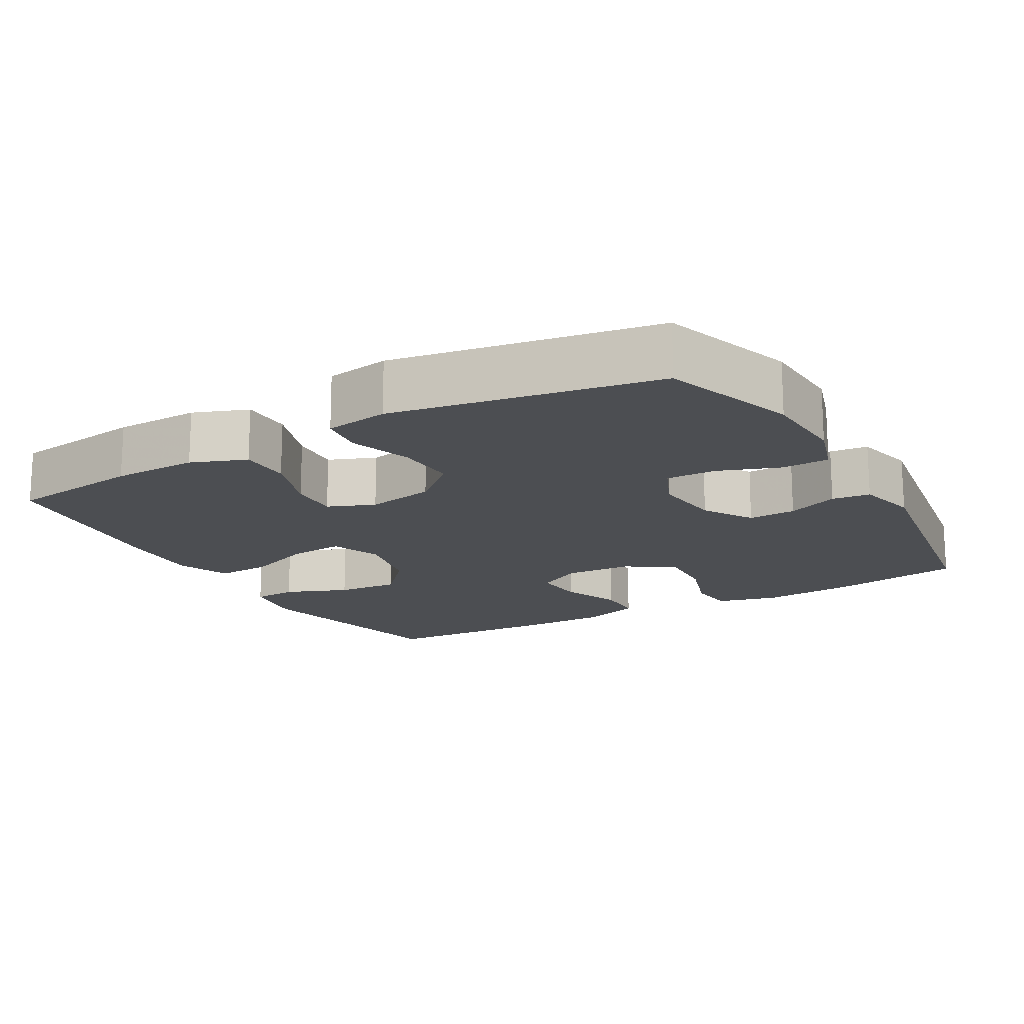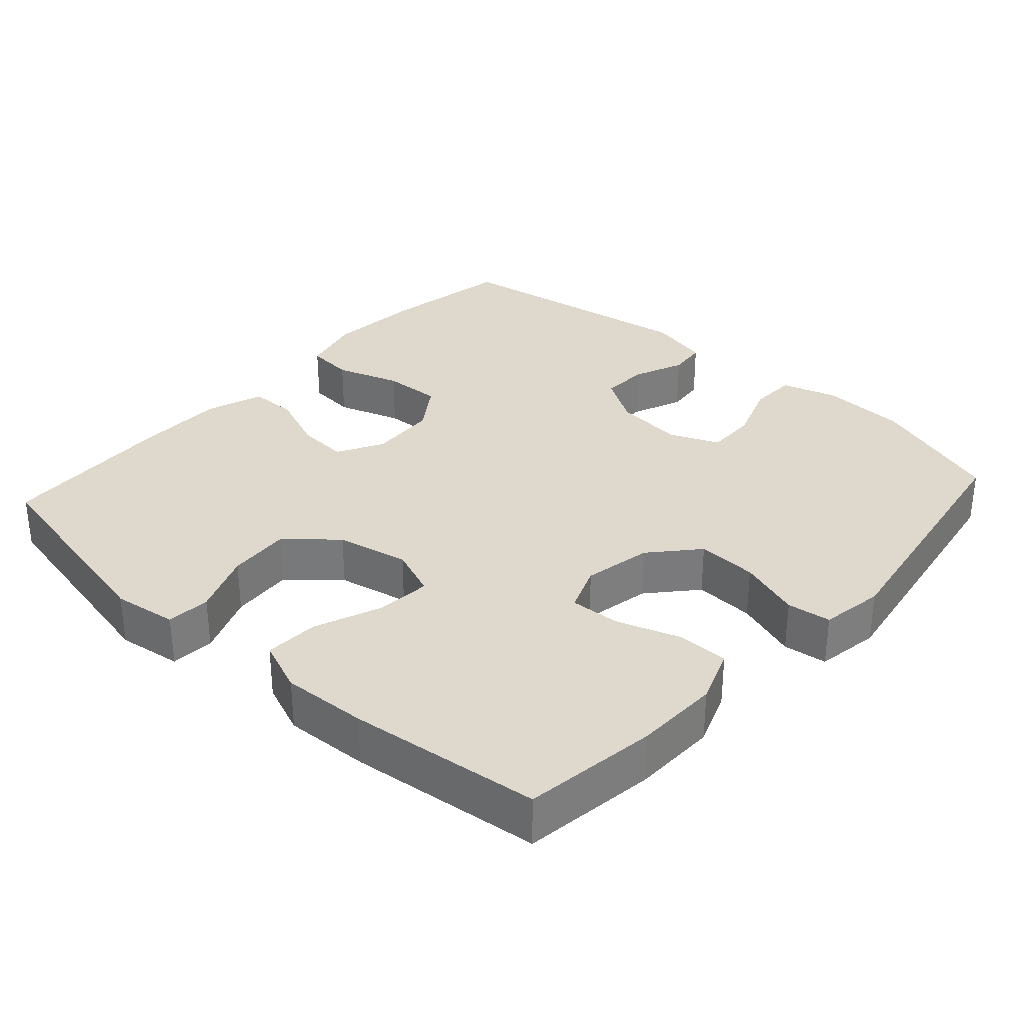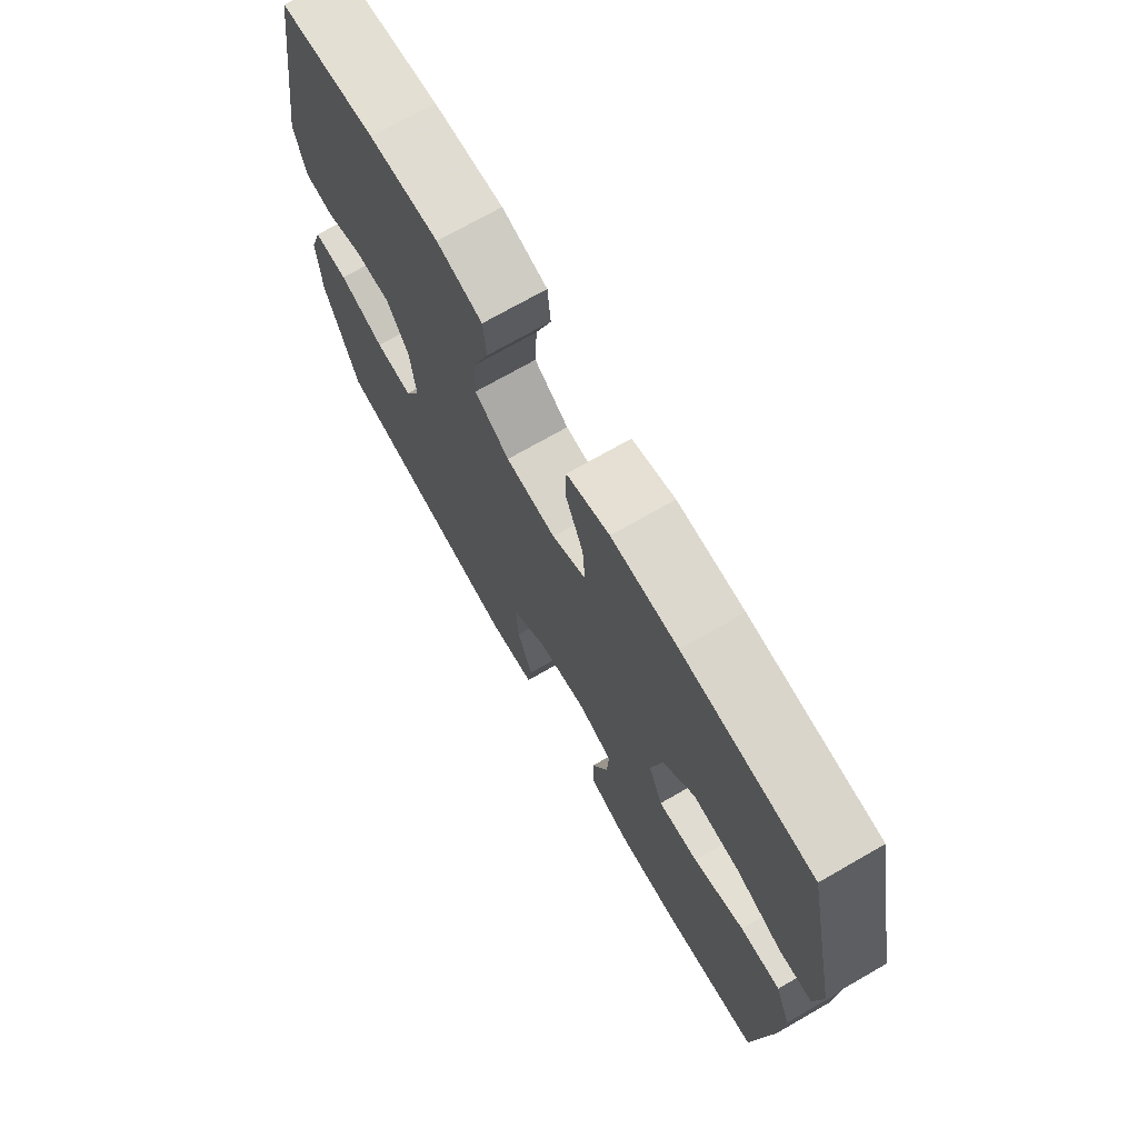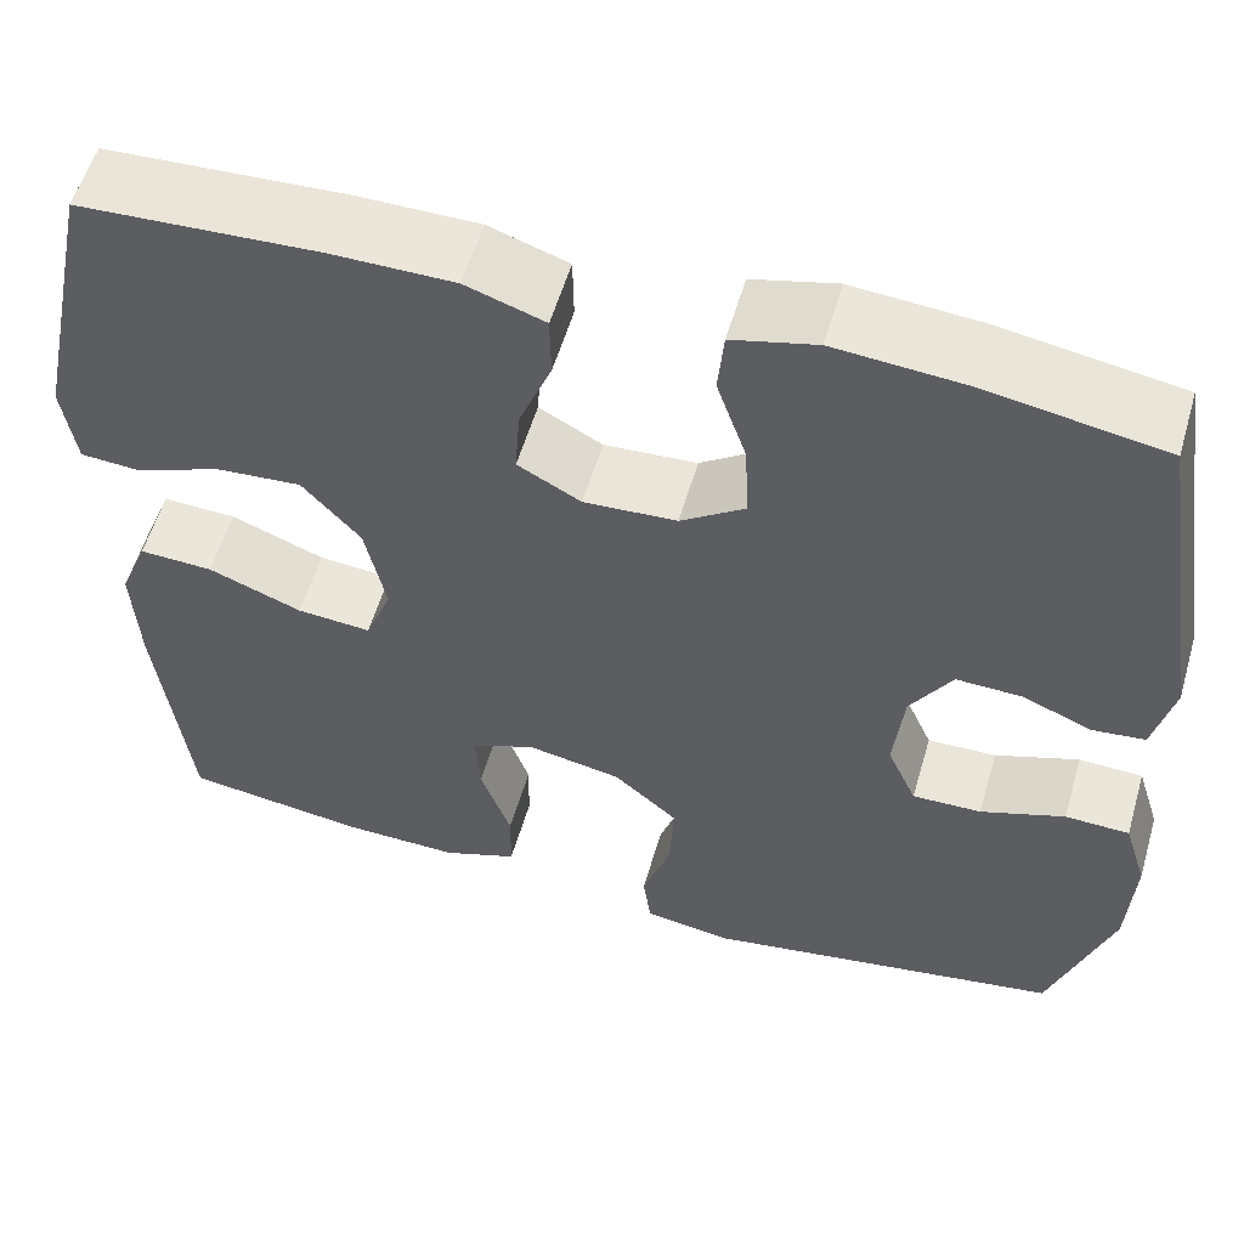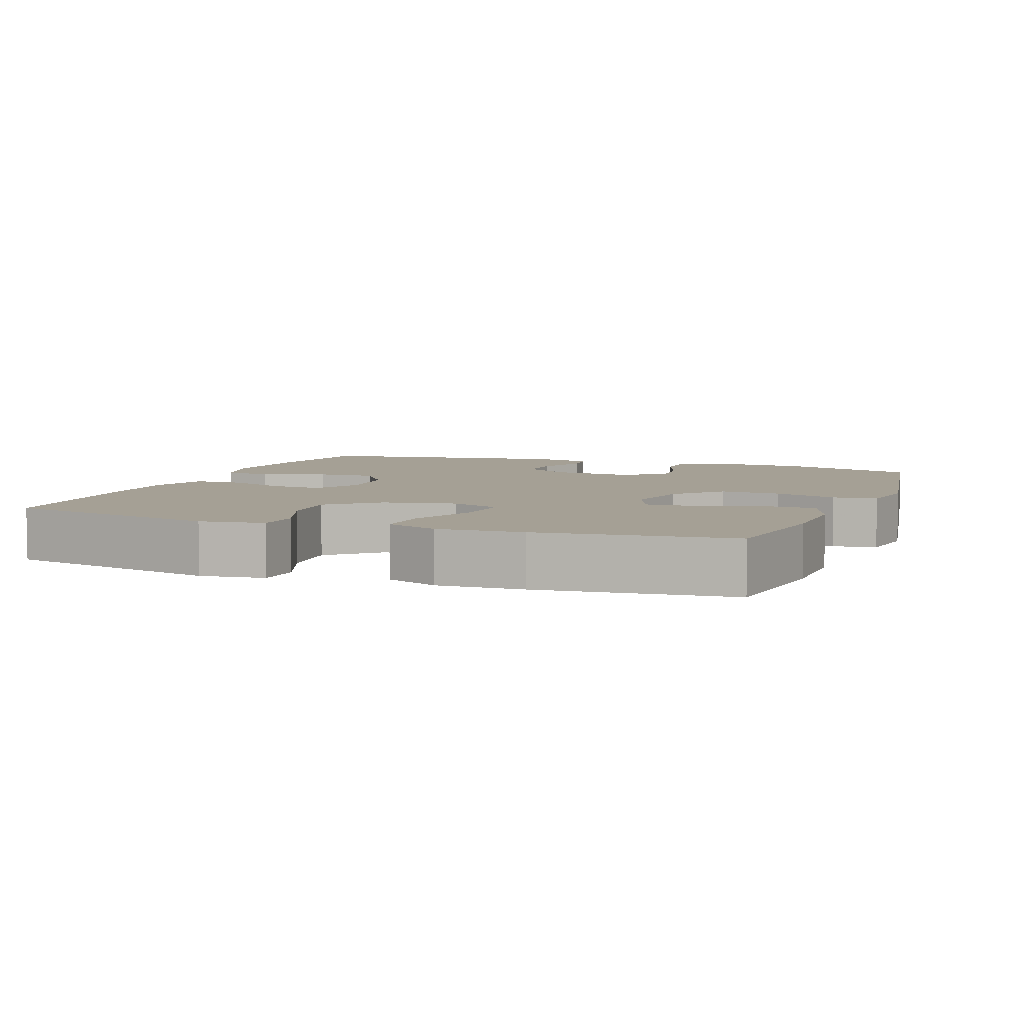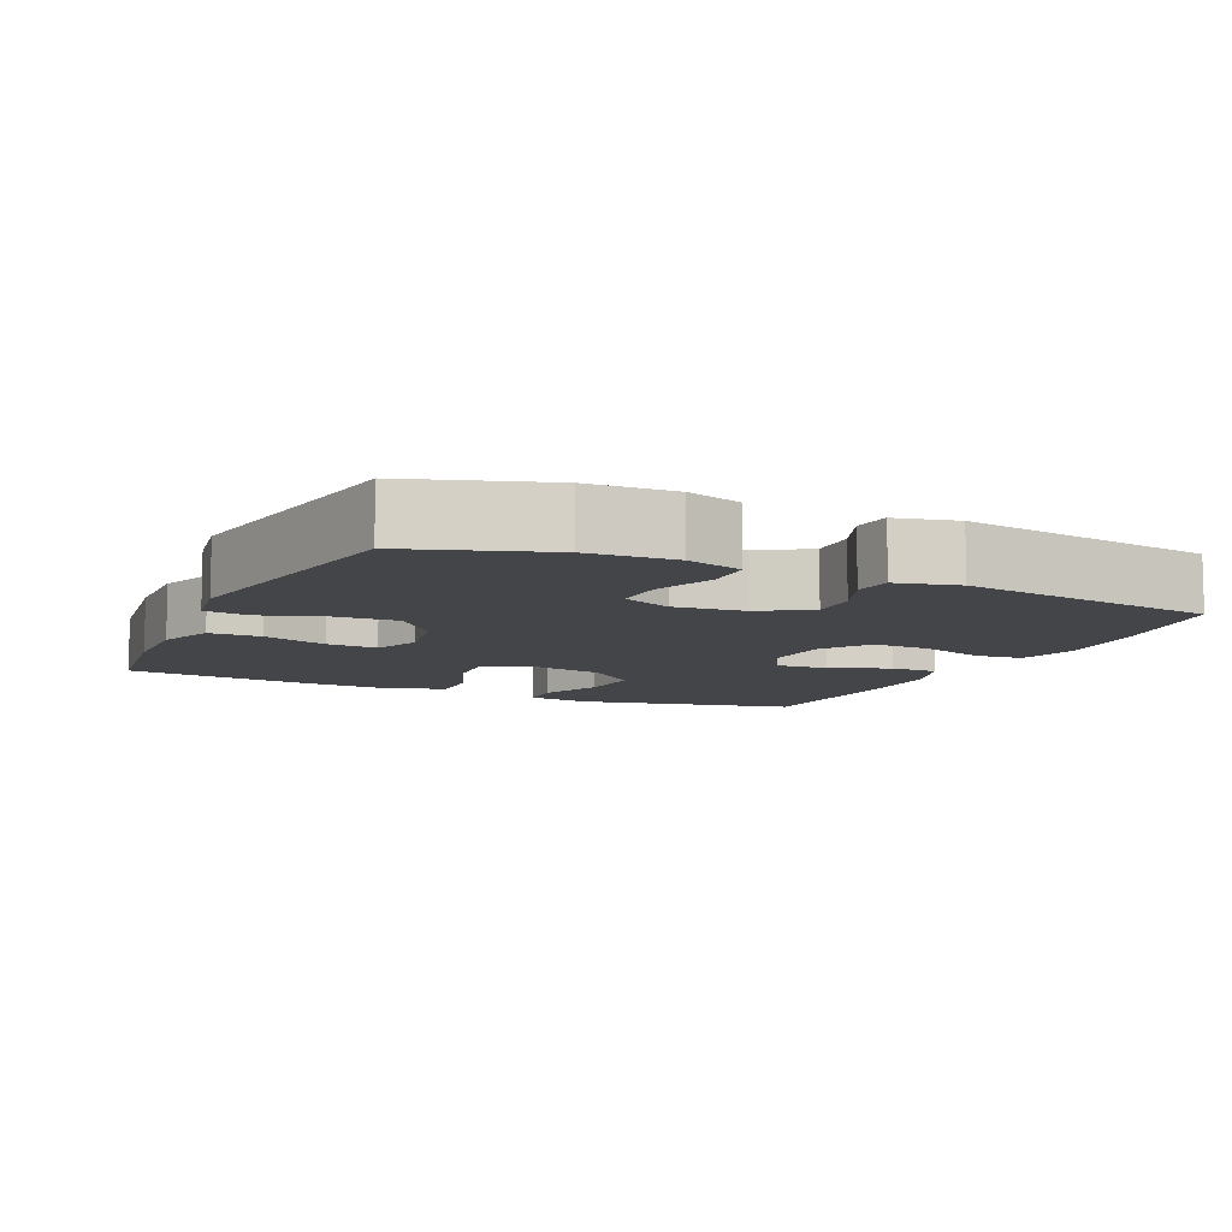
<metadata>
{"format":"obj","ext":"obj","renderer":"f3d","projection":"perspective","resolution":1024,"background":"white","views":[{"elev":-16.5,"azim":-150.2,"up":"+Y"},{"elev":32.2,"azim":132.2,"up":"+Y"},{"elev":72.3,"azim":60.2,"up":"+Z"},{"elev":56.4,"azim":-163.8,"up":"+Z"},{"elev":5.9,"azim":110.9,"up":"+Y"},{"elev":-8.8,"azim":-114.7,"up":"+Y"}]}
</metadata>
<code>
v -0.5 0.07 0.5
v -0.319 0.07 0.53
v -0.189 0.07 0.54
v -0.104 0.07 0.518
v -0.098 0.07 0.452
v -0.128 0.07 0.363
v -0.132 0.07 0.282
v -0.067 0.07 0.237
v 0.027 0.07 0.231
v 0.091 0.07 0.266
v 0.086 0.07 0.337
v 0.053 0.07 0.42
v 0.054 0.07 0.486
v 0.134 0.07 0.513
v 0.258 0.07 0.513
v 0.5 0.07 0.5
v 0.564 0.07 0.199
v 0.551 0.07 0.11
v 0.49 0.07 0.106
v 0.403 0.07 0.141
v 0.316 0.07 0.148
v 0.257 0.07 0.081
v 0.236 0.07 -0.019
v 0.263 0.07 -0.088
v 0.338 0.07 -0.082
v 0.433 0.07 -0.045
v 0.508 0.07 -0.042
v 0.537 0.07 -0.115
v 0.531 0.07 -0.233
v 0.5 0.07 -0.5
v 0.314 0.07 -0.525
v 0.196 0.07 -0.527
v 0.12 0.07 -0.498
v 0.119 0.07 -0.427
v 0.15 0.07 -0.338
v 0.154 0.07 -0.268
v 0.089 0.07 -0.242
v -0.006 0.07 -0.26
v -0.071 0.07 -0.317
v -0.067 0.07 -0.401
v -0.038 0.07 -0.488
v -0.046 0.07 -0.549
v -0.134 0.07 -0.563
v -0.5 0.07 -0.5
v -0.562 0.07 -0.314
v -0.568 0.07 -0.195
v -0.544 0.07 -0.118
v -0.479 0.07 -0.116
v -0.394 0.07 -0.147
v -0.324 0.07 -0.149
v -0.294 0.07 -0.081
v -0.304 0.07 0.016
v -0.346 0.07 0.084
v -0.412 0.07 0.082
v -0.483 0.07 0.053
v -0.536 0.07 0.059
v -0.556 0.07 0.144
v -0.5 0 0.5
v -0.319 0 0.53
v -0.189 0 0.54
v -0.104 0 0.518
v -0.098 0 0.452
v -0.128 0 0.363
v -0.132 0 0.282
v -0.067 0 0.237
v 0.027 0 0.231
v 0.091 0 0.266
v 0.086 0 0.337
v 0.053 0 0.42
v 0.054 0 0.486
v 0.134 0 0.513
v 0.258 0 0.513
v 0.5 0 0.5
v 0.564 0 0.199
v 0.551 0 0.11
v 0.49 0 0.106
v 0.403 0 0.141
v 0.316 0 0.148
v 0.257 0 0.081
v 0.236 0 -0.019
v 0.263 0 -0.088
v 0.338 0 -0.082
v 0.433 0 -0.045
v 0.508 0 -0.042
v 0.537 0 -0.115
v 0.531 0 -0.233
v 0.5 0 -0.5
v 0.314 0 -0.525
v 0.196 0 -0.527
v 0.12 0 -0.498
v 0.119 0 -0.427
v 0.15 0 -0.338
v 0.154 0 -0.268
v 0.089 0 -0.242
v -0.006 0 -0.26
v -0.071 0 -0.317
v -0.067 0 -0.401
v -0.038 0 -0.488
v -0.046 0 -0.549
v -0.134 0 -0.563
v -0.5 0 -0.5
v -0.562 0 -0.314
v -0.568 0 -0.195
v -0.544 0 -0.118
v -0.479 0 -0.116
v -0.394 0 -0.147
v -0.324 0 -0.149
v -0.294 0 -0.081
v -0.304 0 0.016
v -0.346 0 0.084
v -0.412 0 0.082
v -0.483 0 0.053
v -0.536 0 0.059
v -0.556 0 0.144
f 4 5 6
f 3 4 6
f 2 3 6
f 1 2 6
f 57 1 6
f 56 57 6
f 55 56 6
f 54 55 6
f 53 54 6 7
f 52 53 7 8
f 51 52 8 9
f 50 51 9 10
f 47 48 49
f 46 47 49
f 45 46 49
f 44 45 49
f 43 44 49
f 42 43 49
f 41 42 49
f 40 41 49
f 39 40 49 50
f 38 39 50 10
f 33 34 35
f 32 33 35
f 31 32 35
f 30 31 35
f 29 30 35
f 28 29 35
f 27 28 35
f 26 27 35
f 25 26 35
f 24 25 35 36
f 23 24 36 37
f 18 19 20
f 17 18 20
f 16 17 20
f 15 16 20
f 14 15 20
f 13 14 20
f 12 13 20
f 11 12 20
f 10 11 20 21
f 37 38 10
f 23 37 10
f 22 23 10
f 10 21 22
f 63 62 61
f 63 61 60
f 63 60 59
f 63 59 58
f 63 58 114
f 63 114 113
f 63 113 112
f 63 112 111
f 64 63 111 110
f 65 64 110 109
f 66 65 109 108
f 67 66 108 107
f 106 105 104
f 106 104 103
f 106 103 102
f 106 102 101
f 106 101 100
f 106 100 99
f 106 99 98
f 106 98 97
f 107 106 97 96
f 67 107 96 95
f 92 91 90
f 92 90 89
f 92 89 88
f 92 88 87
f 92 87 86
f 92 86 85
f 92 85 84
f 92 84 83
f 92 83 82
f 93 92 82 81
f 94 93 81 80
f 77 76 75
f 77 75 74
f 77 74 73
f 77 73 72
f 77 72 71
f 77 71 70
f 77 70 69
f 77 69 68
f 78 77 68 67
f 67 95 94
f 67 94 80
f 67 80 79
f 79 78 67
f 1 58 59 2
f 2 59 60 3
f 3 60 61 4
f 4 61 62 5
f 5 62 63 6
f 6 63 64 7
f 7 64 65 8
f 8 65 66 9
f 9 66 67 10
f 10 67 68 11
f 11 68 69 12
f 12 69 70 13
f 13 70 71 14
f 14 71 72 15
f 15 72 73 16
f 16 73 74 17
f 17 74 75 18
f 18 75 76 19
f 19 76 77 20
f 20 77 78 21
f 21 78 79 22
f 22 79 80 23
f 23 80 81 24
f 24 81 82 25
f 25 82 83 26
f 26 83 84 27
f 27 84 85 28
f 28 85 86 29
f 29 86 87 30
f 30 87 88 31
f 31 88 89 32
f 32 89 90 33
f 33 90 91 34
f 34 91 92 35
f 35 92 93 36
f 36 93 94 37
f 37 94 95 38
f 38 95 96 39
f 39 96 97 40
f 40 97 98 41
f 41 98 99 42
f 42 99 100 43
f 43 100 101 44
f 44 101 102 45
f 45 102 103 46
f 46 103 104 47
f 47 104 105 48
f 48 105 106 49
f 49 106 107 50
f 50 107 108 51
f 51 108 109 52
f 52 109 110 53
f 53 110 111 54
f 54 111 112 55
f 55 112 113 56
f 56 113 114 57
f 57 114 58 1

</code>
